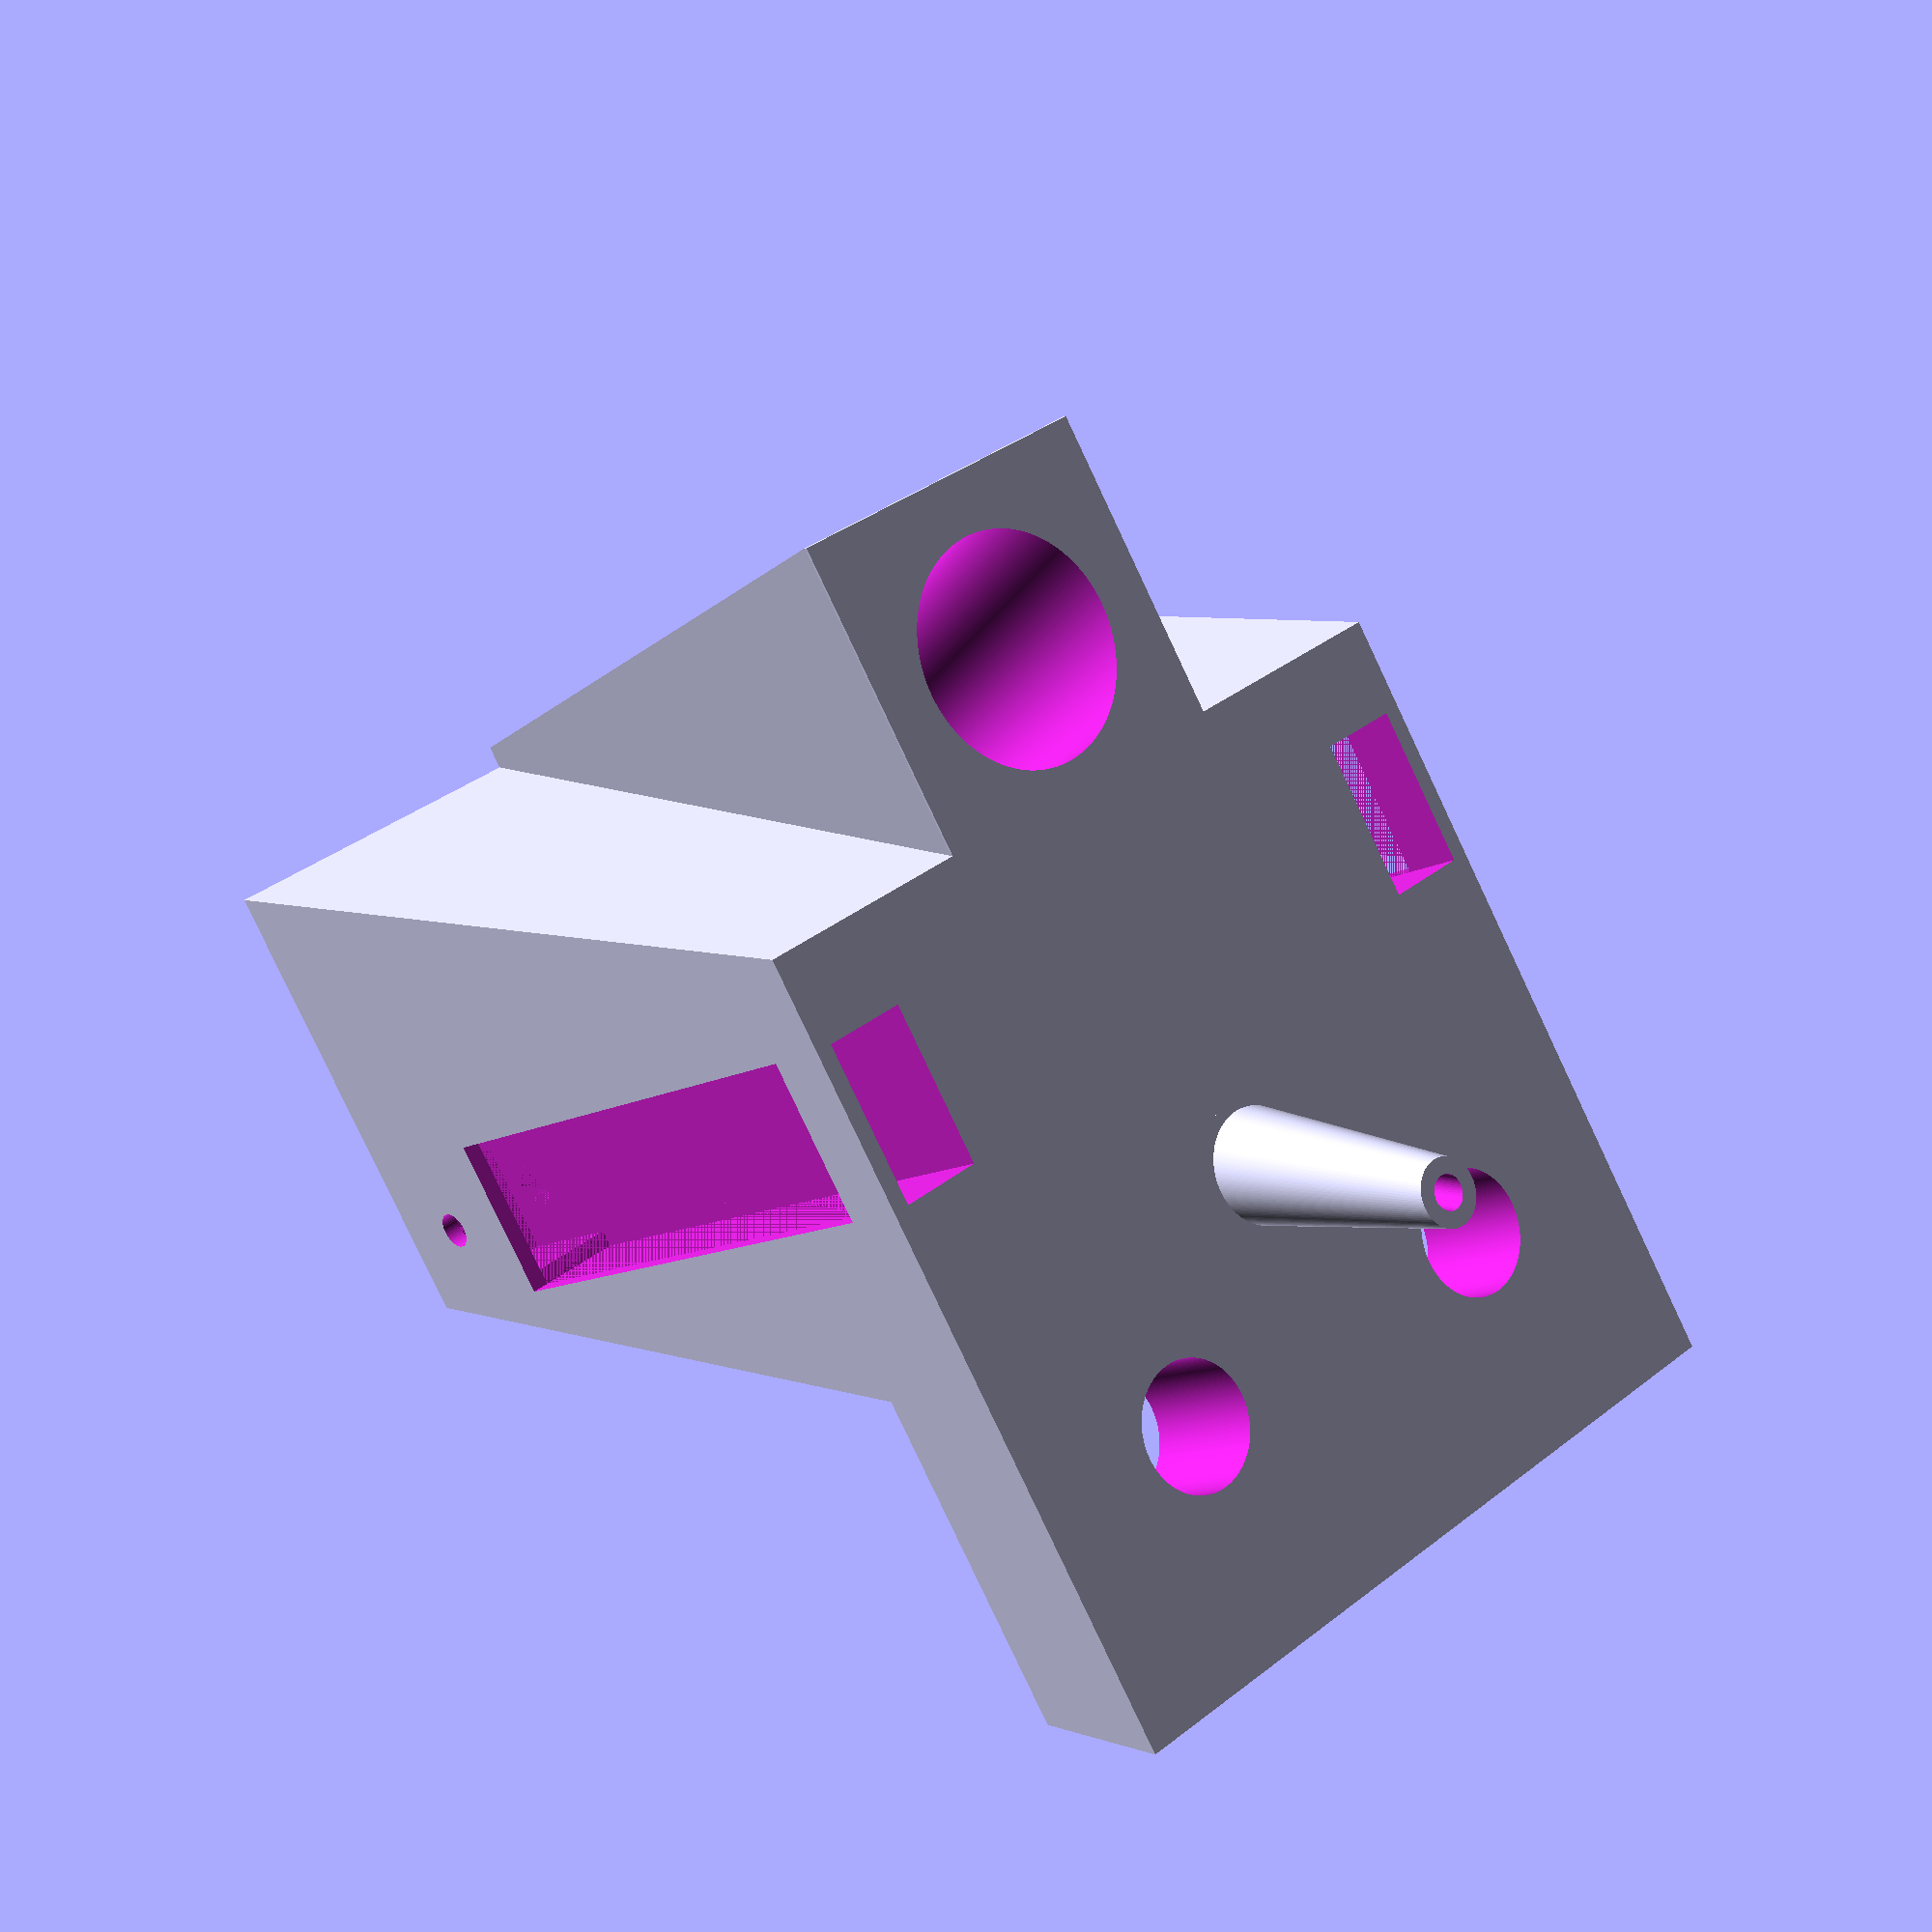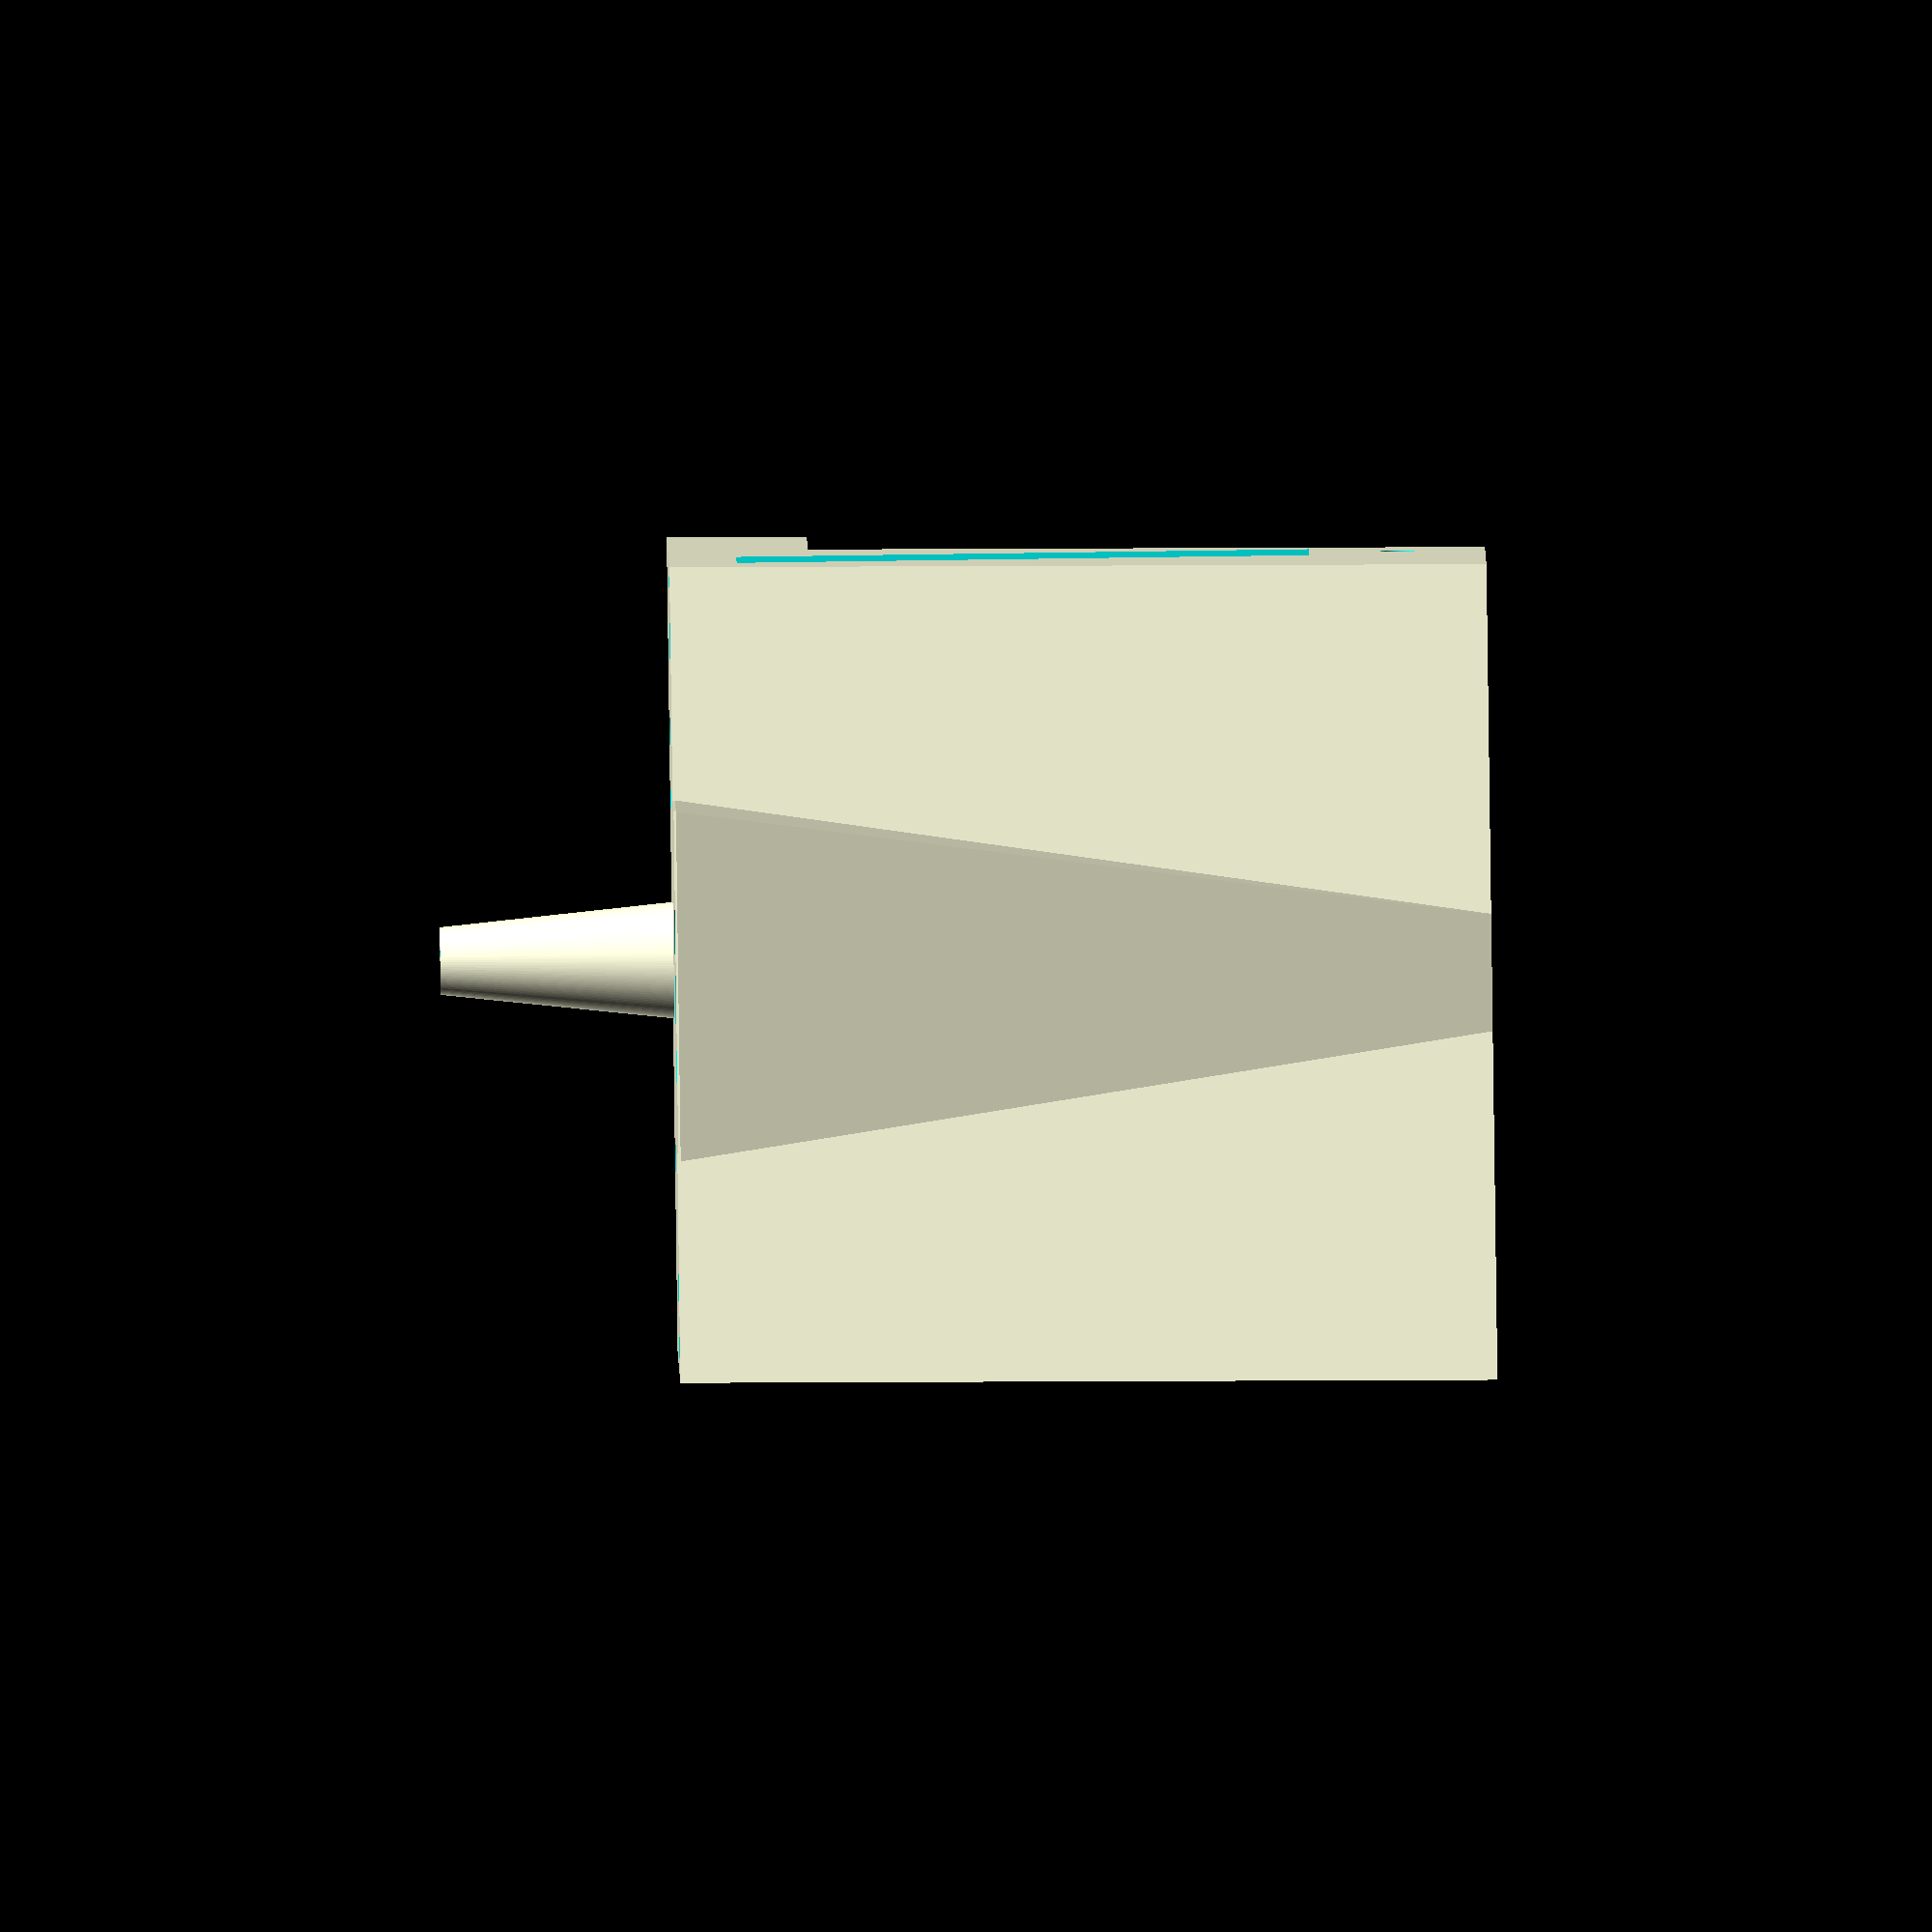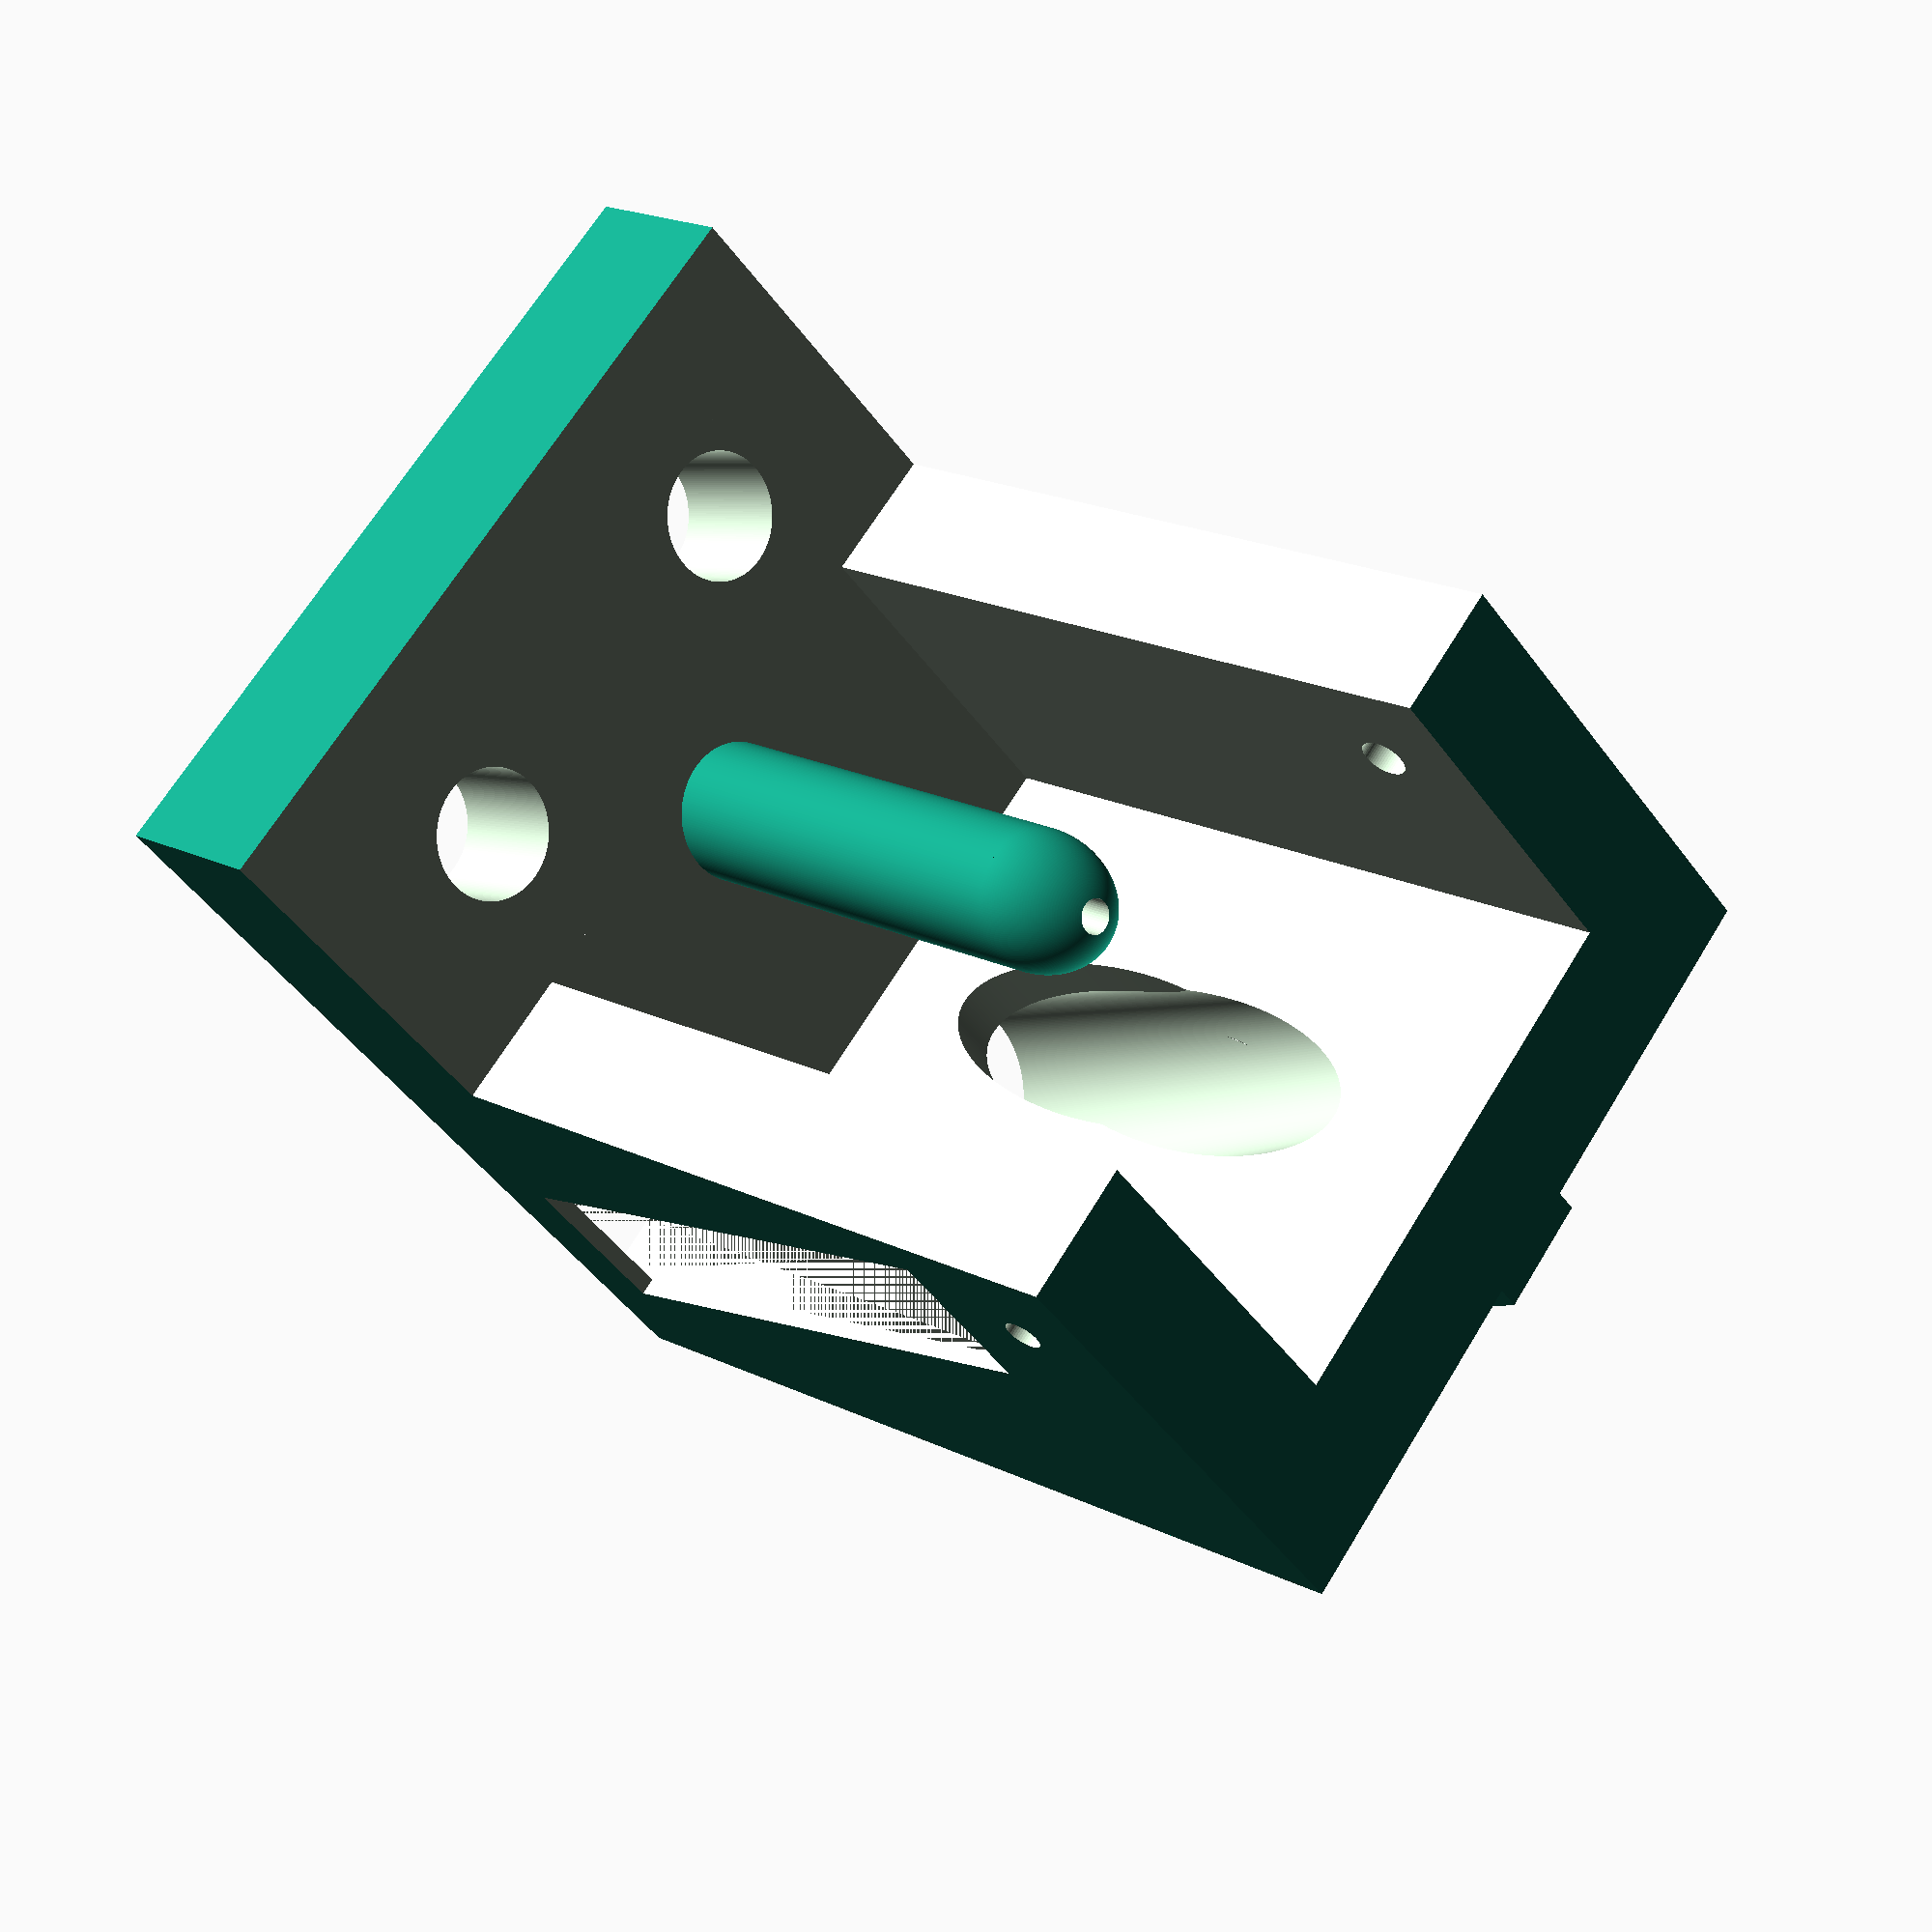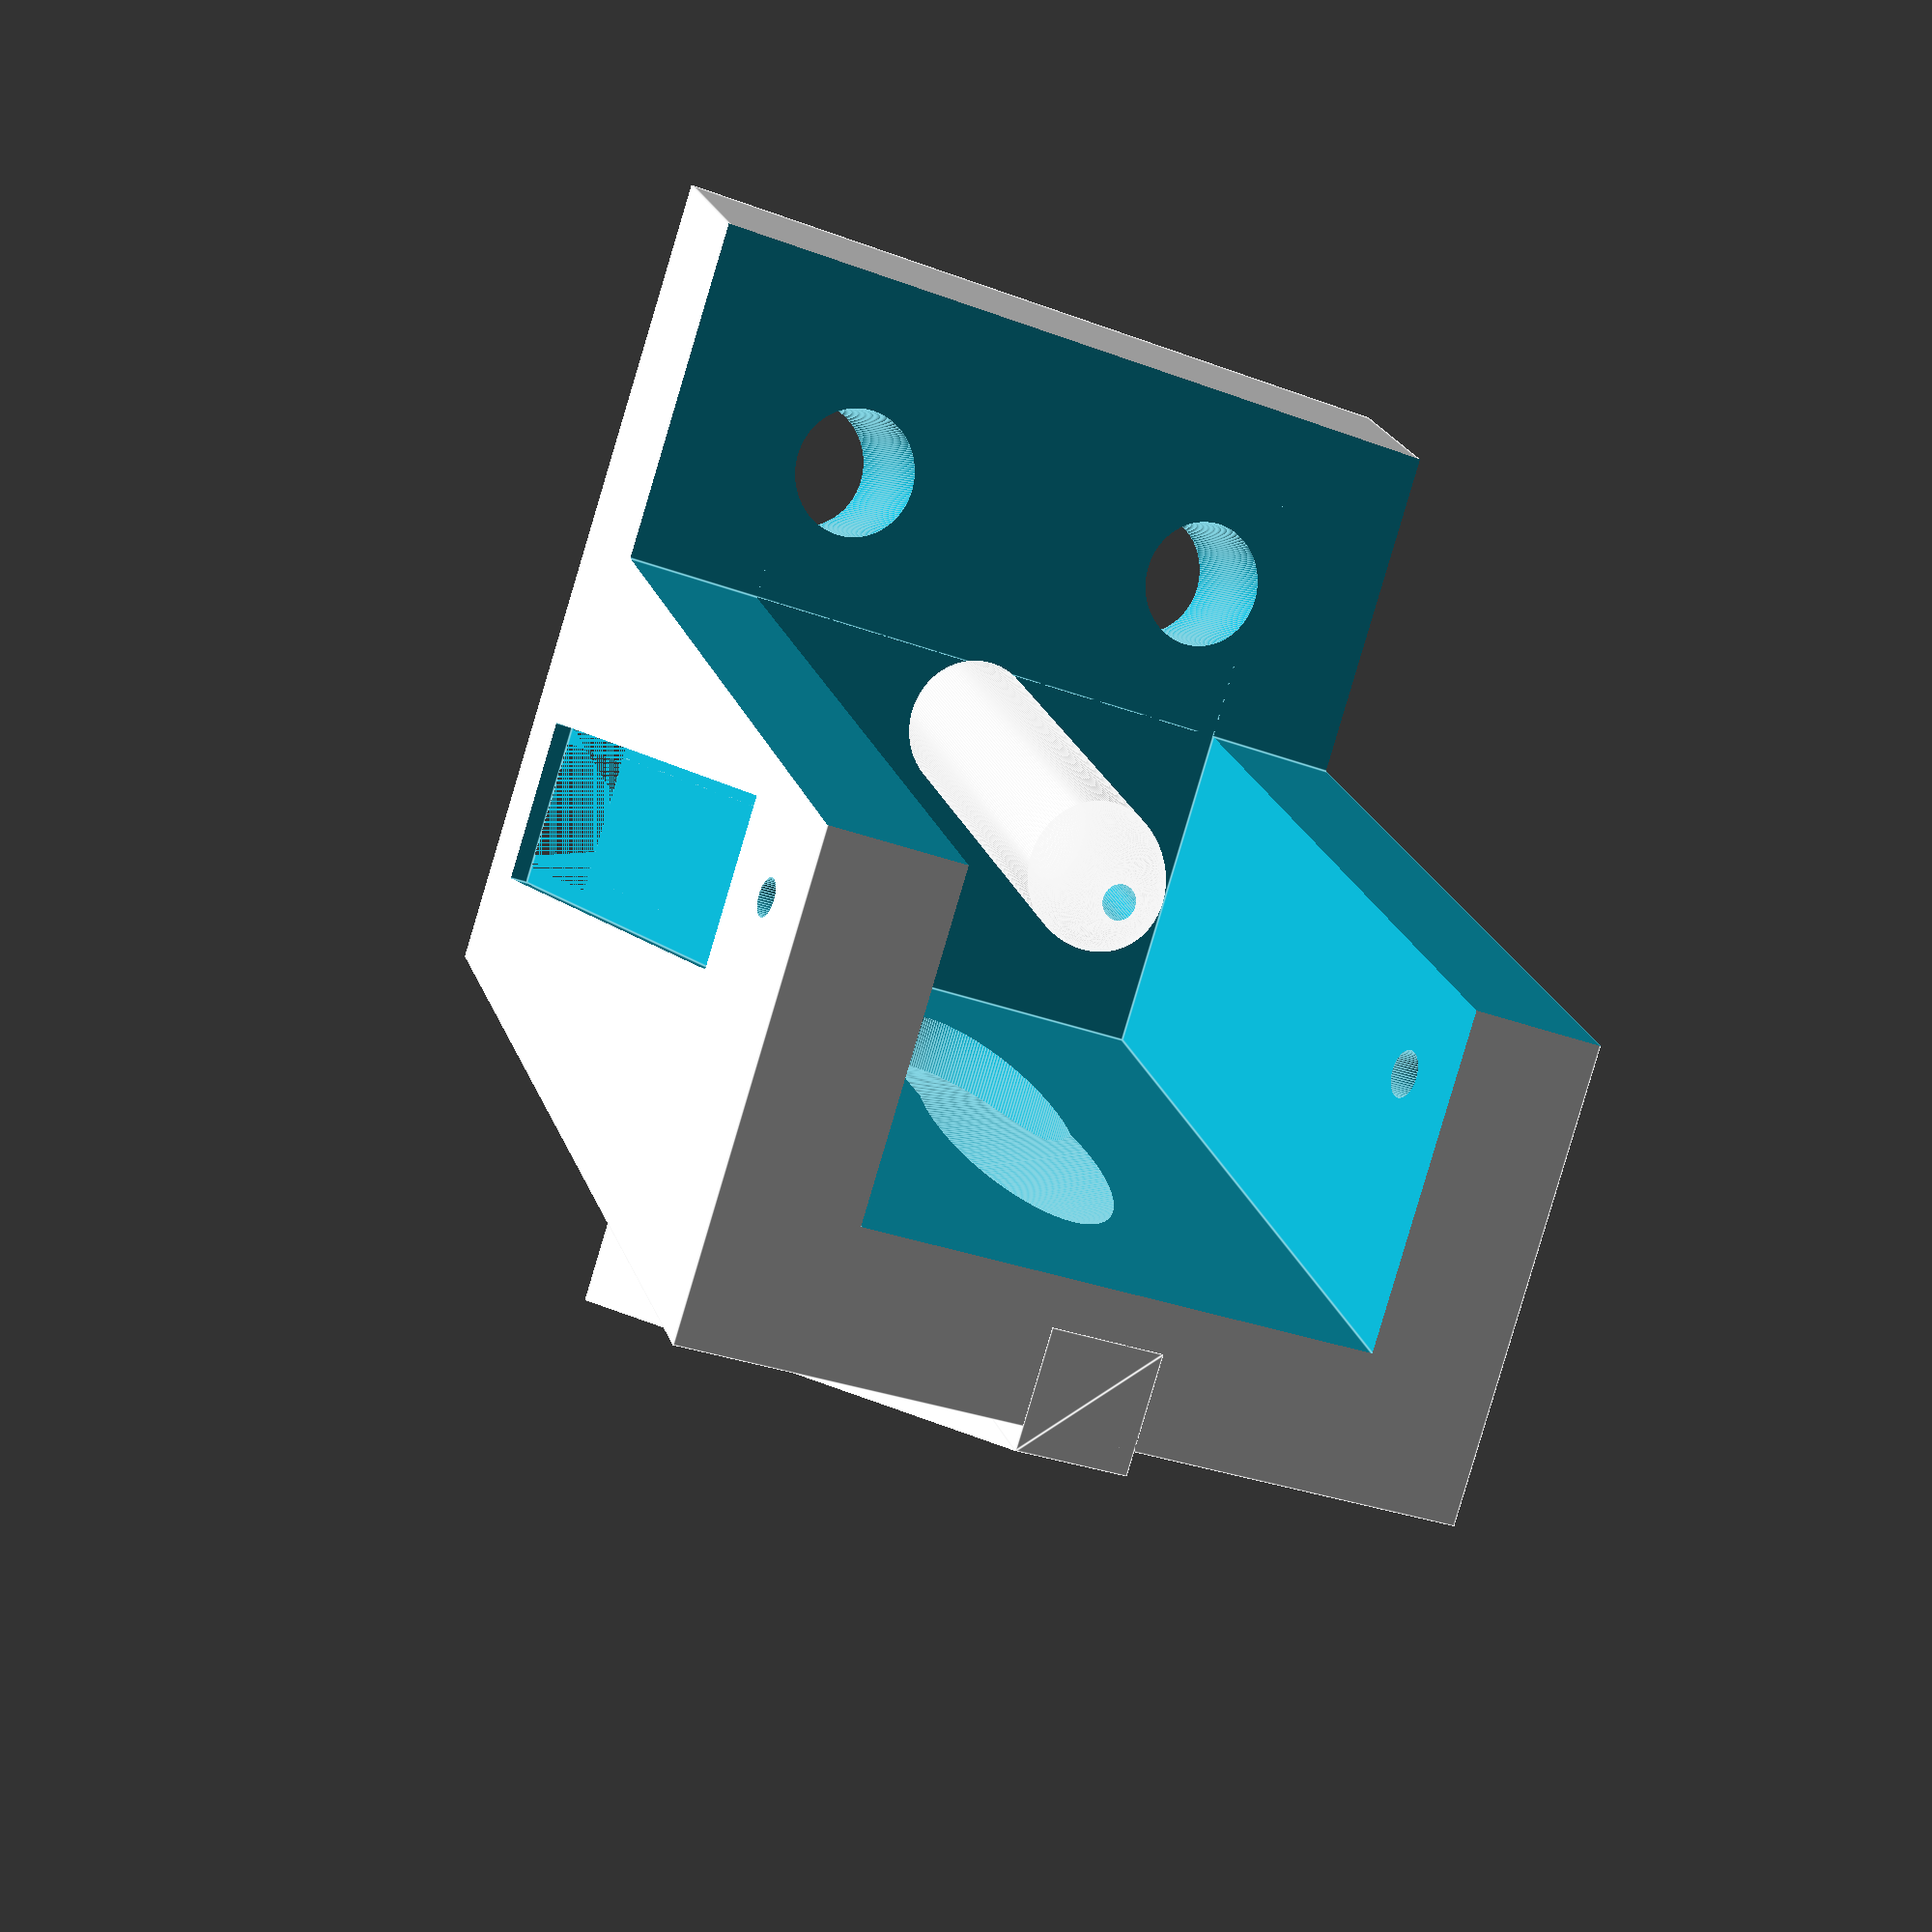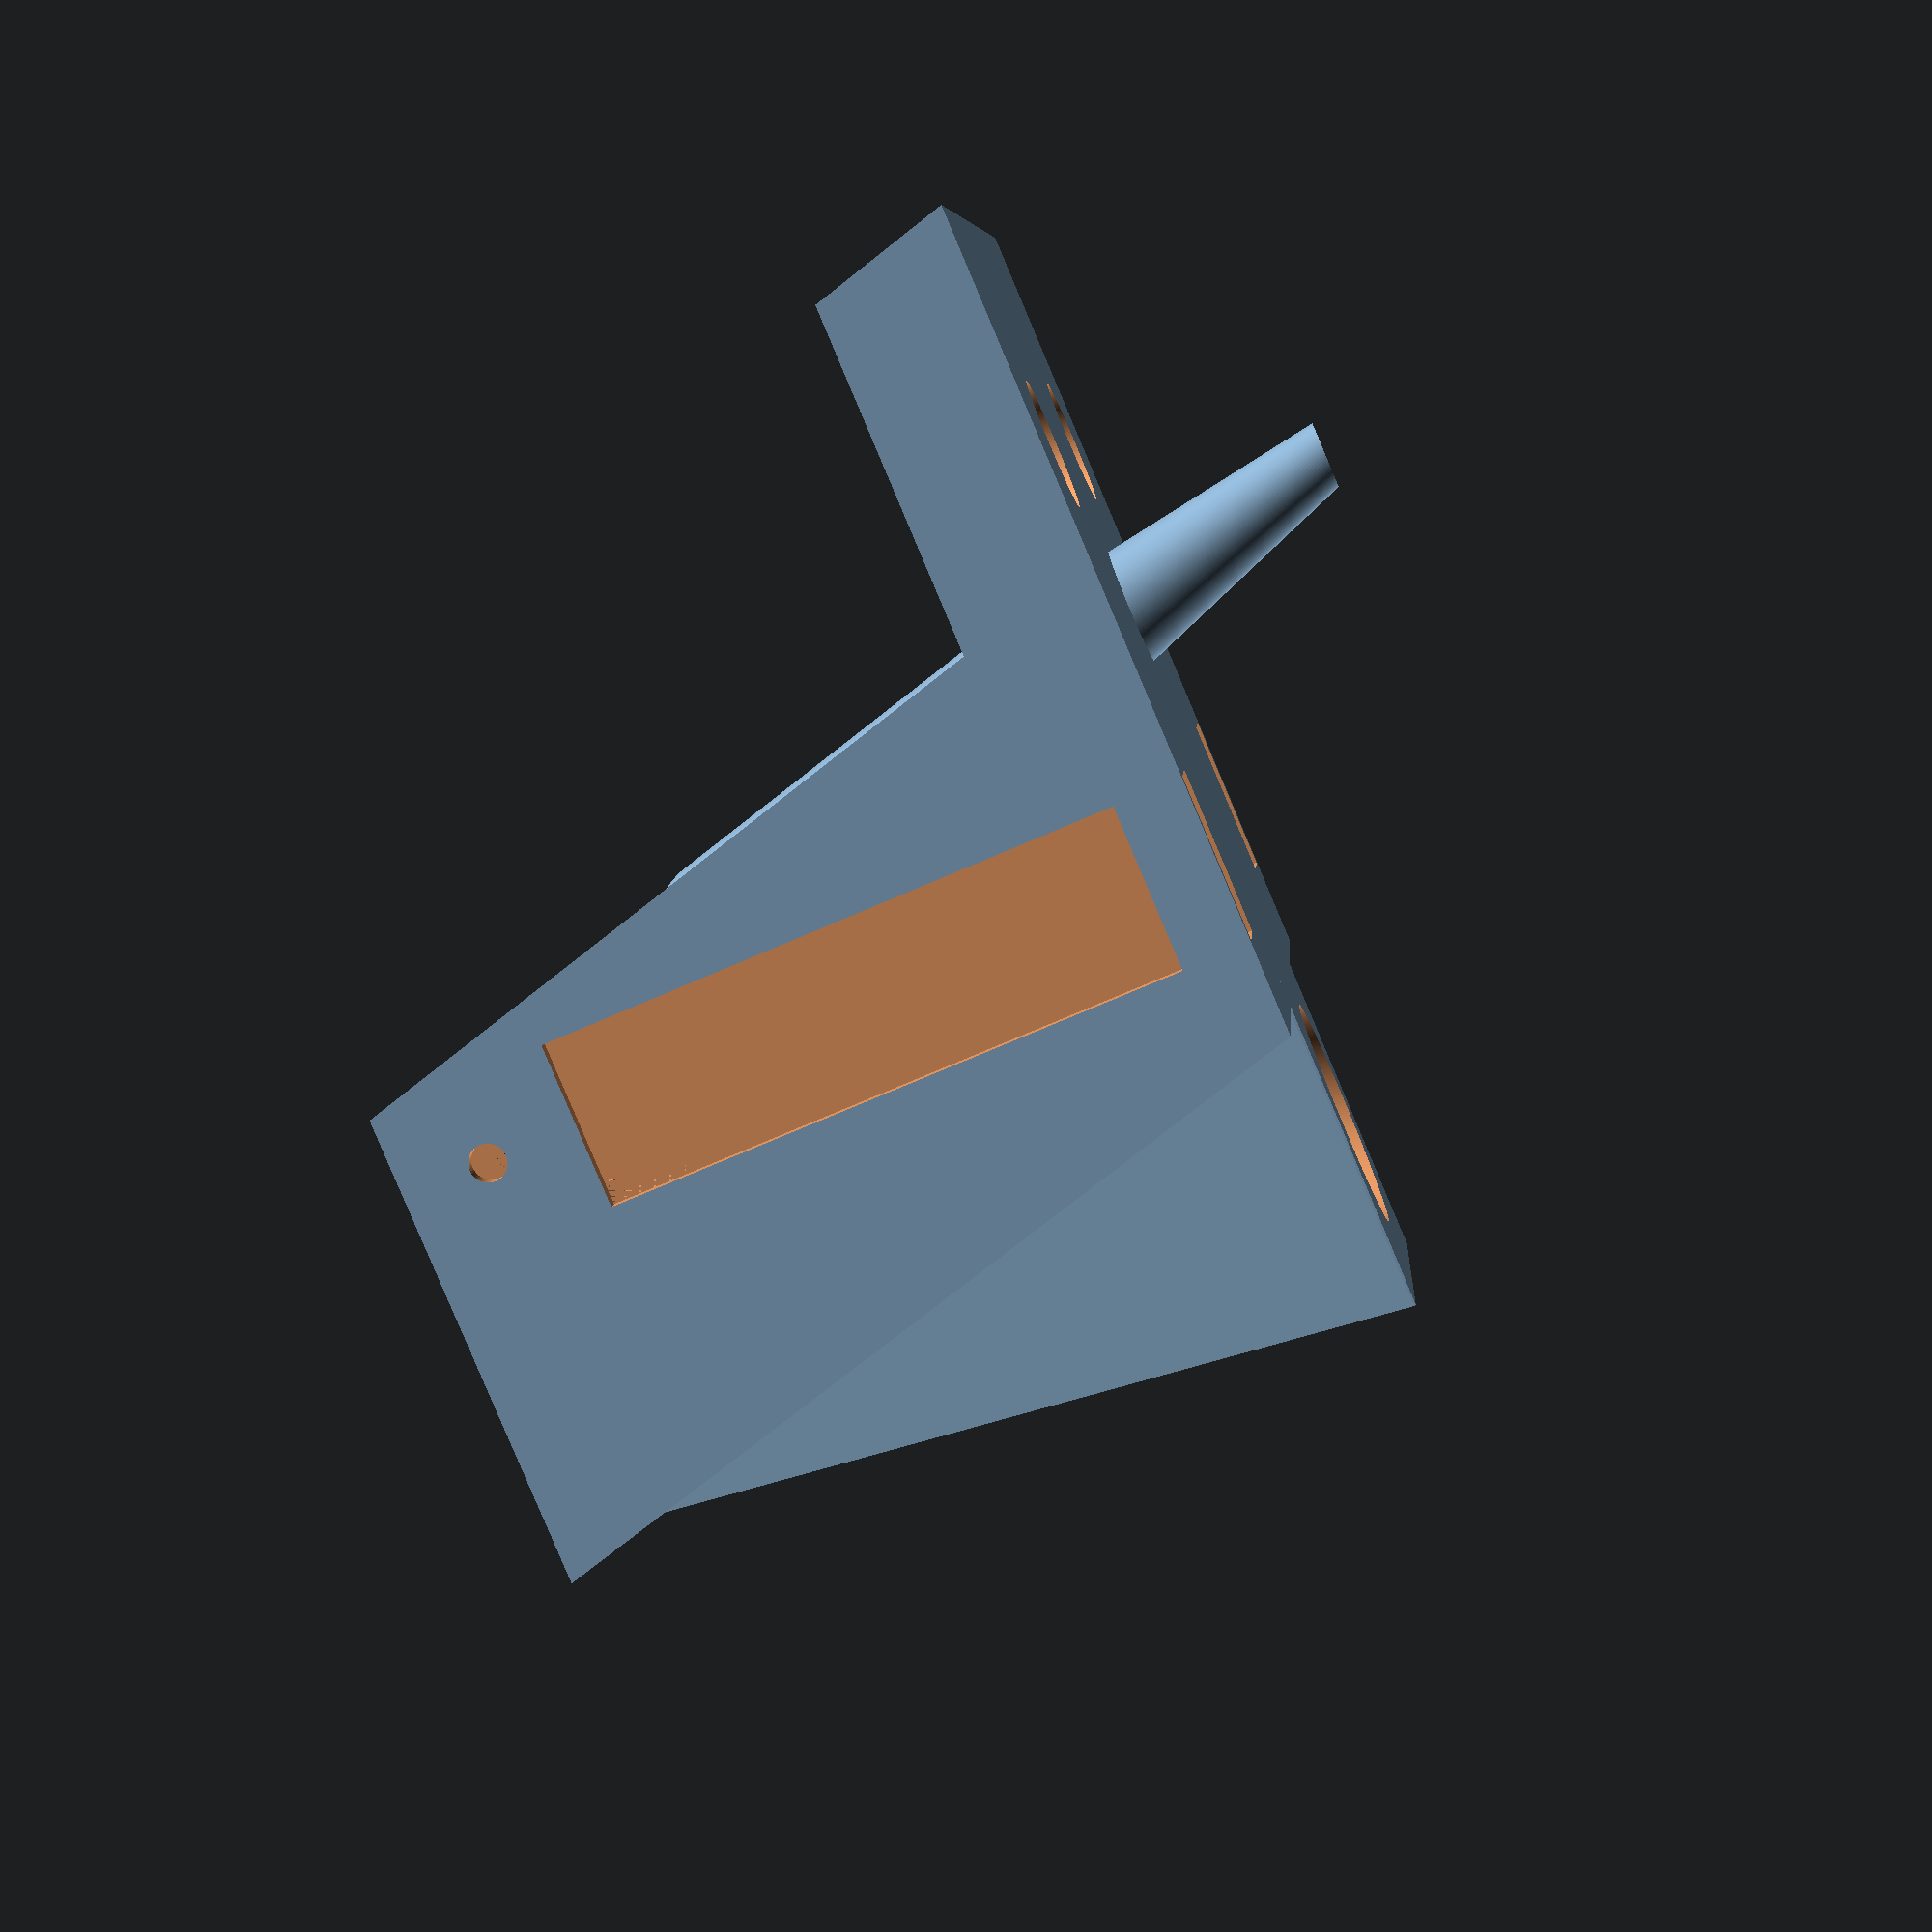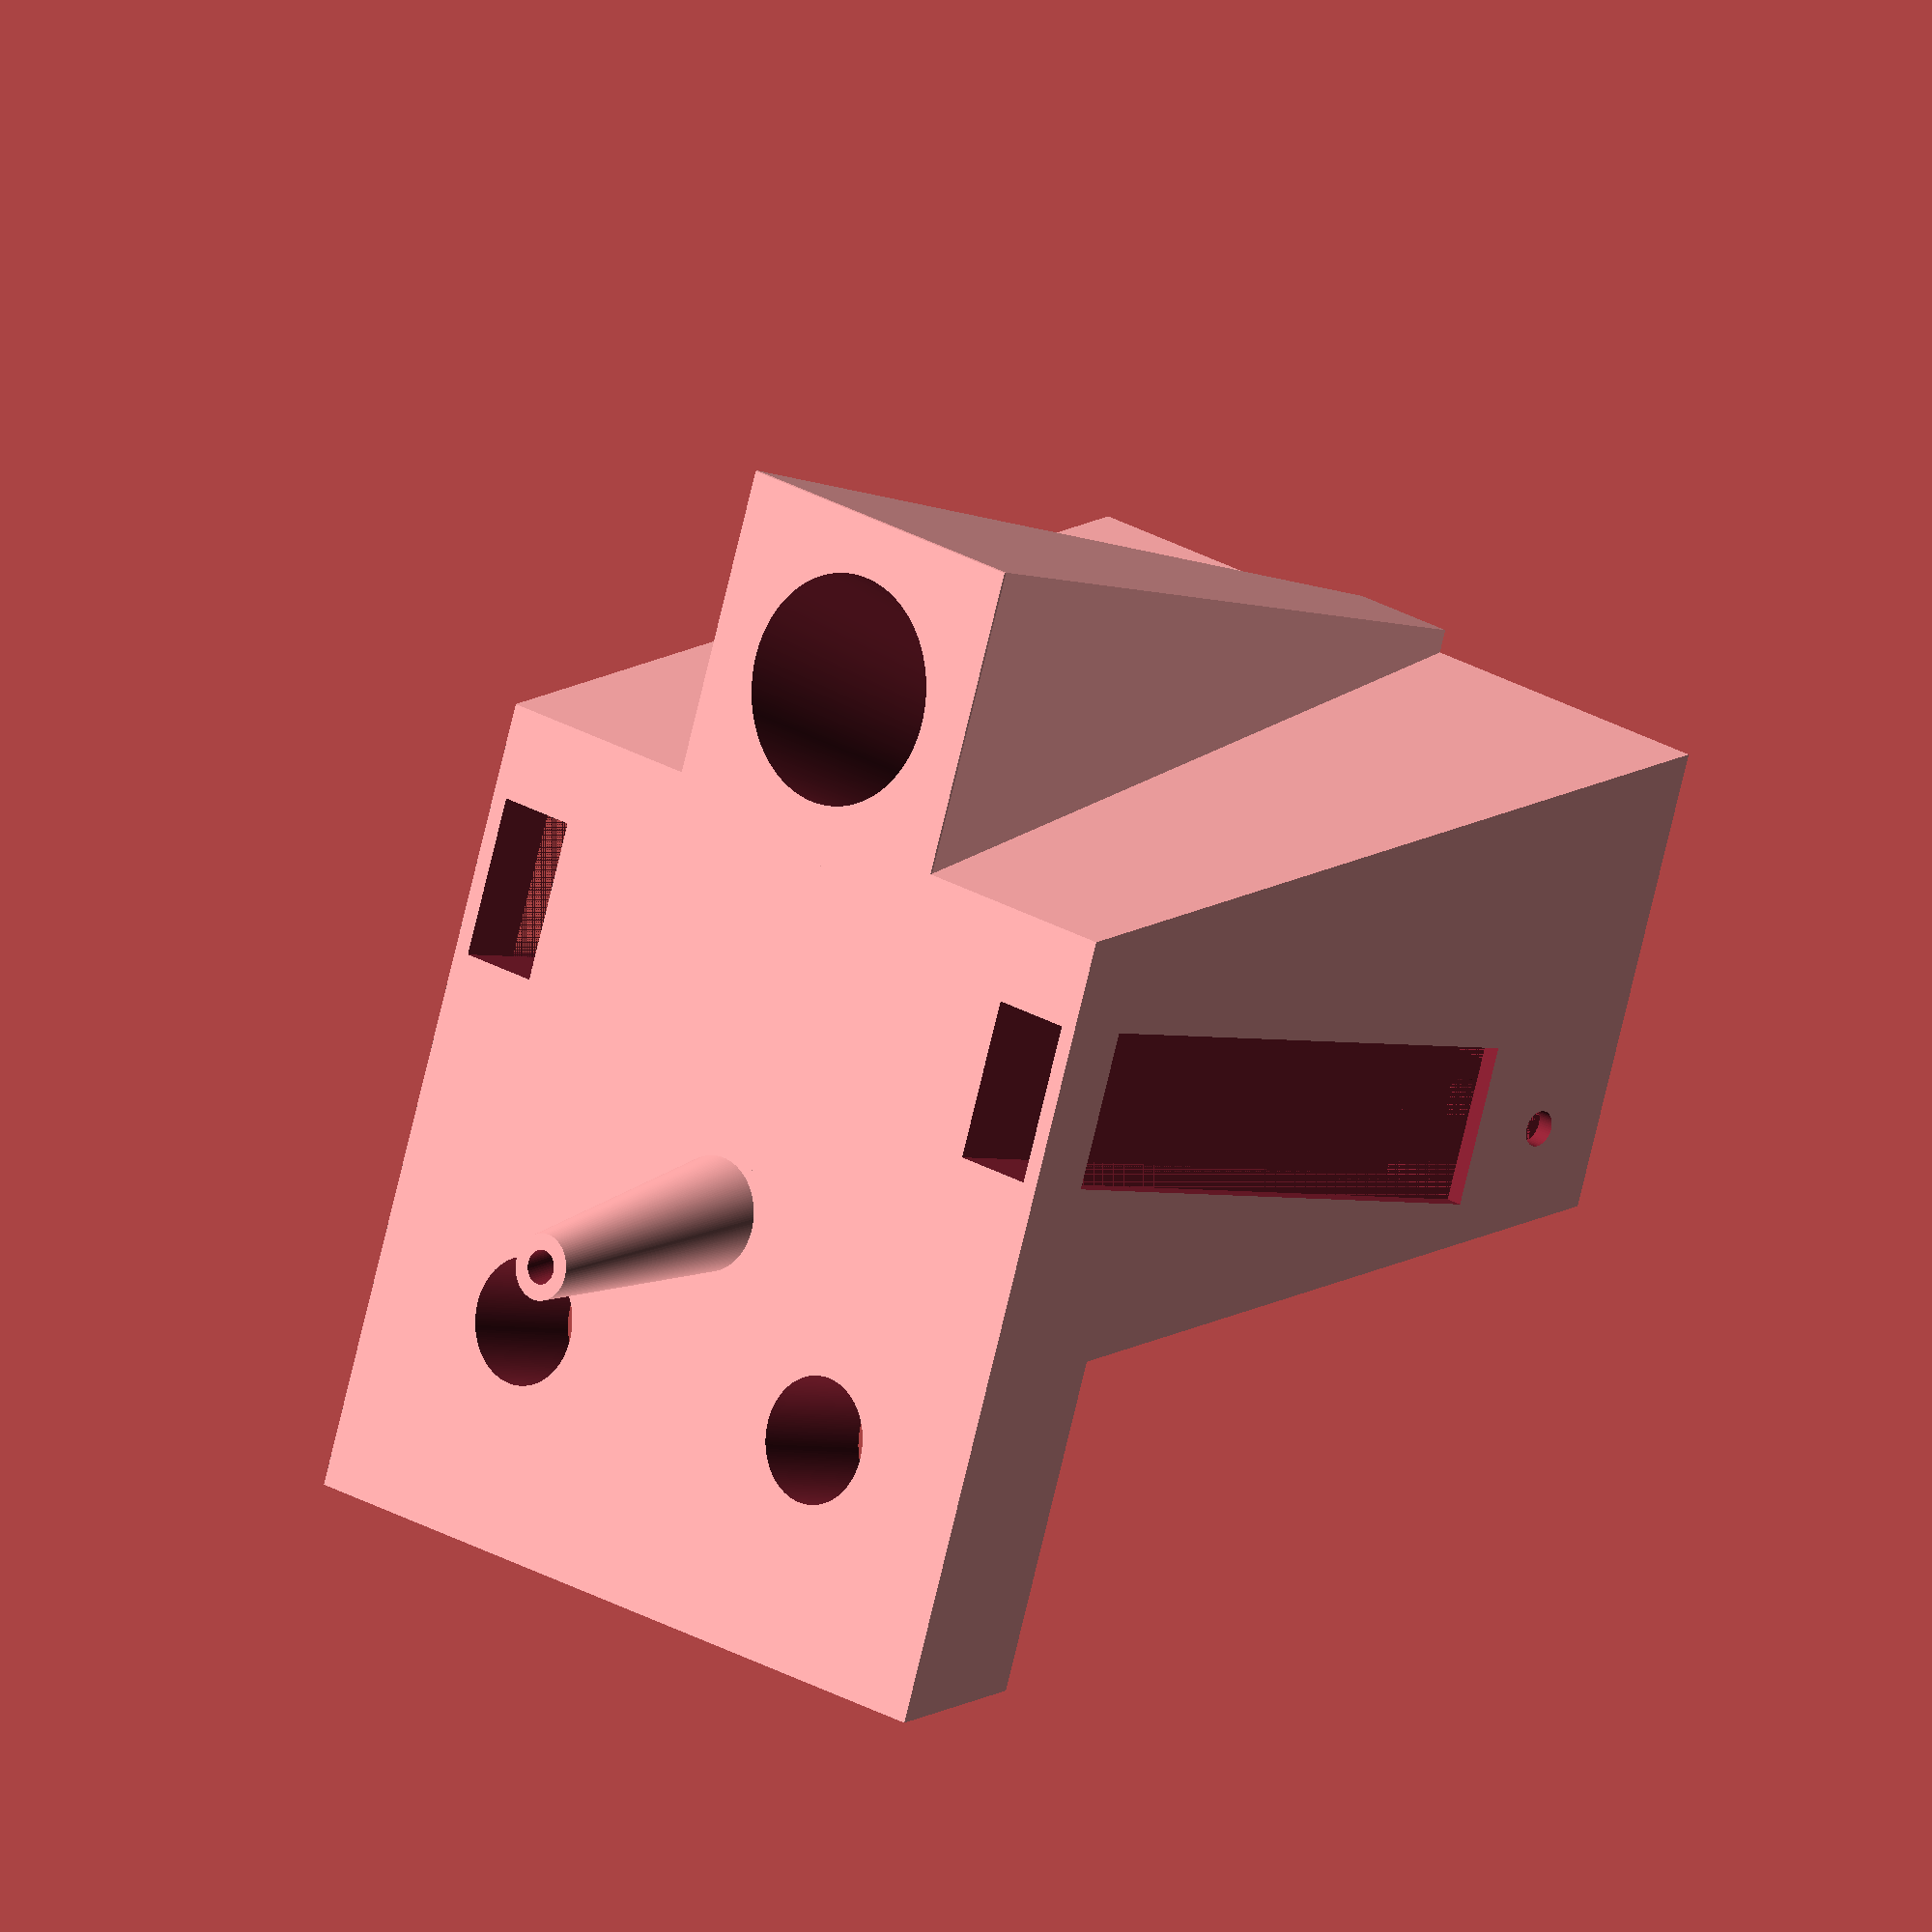
<openscad>
$fa = 0.1;
$fs = 0.1;

module IRSensorHousing(
    ir_sensor_length=5.58, width=3.7, ir_sensor_height=6.5,
    ir_sensor_diameter=1.58, set_screw_diameter=2.0,
    ir_sensor_offset=1.72, set_screw_offset=1.72+0.28,
    wall_thickness=2, wire_length=7, cutout_border=3) {

    height = ir_sensor_height + ir_sensor_offset;
    set_screw_height = height - set_screw_offset;

    // Create the sensor cavity
    translate([-ir_sensor_length/2, 0, 0]) {
        cube(size=[ir_sensor_length, width, height]);
        translate([ir_sensor_length/2, 0, ir_sensor_height]) {
            rotate([90, 0, 0]) {            
                cylinder(h=wall_thickness*2, d=ir_sensor_diameter);
            }
        }
        translate([ir_sensor_length/2, width, set_screw_height]) {
            rotate([-90, 0, 0]) {            
                cylinder(h=wall_thickness*2, d=set_screw_diameter);
            }
        }
    }
    
    // Create the wire cavity
    translate([-wire_length/2, 0, 0]) {
        cube(size=[wire_length, width, height-ir_sensor_length]);
        translate([0, -wall_thickness*2, cutout_border]) {
            cube(size=[wire_length, wall_thickness*2, height-ir_sensor_length-cutout_border]);
        }
    }
}



module MainWall(nose_poke_depth, wall_thickness) {
    translate([0, 0, nose_poke_depth/2]) {
        difference() {
            cube(size=[nose_poke_width, nose_poke_width, nose_poke_depth], center=true);
            union() {
                translate([0, -wall_thickness, wall_thickness]) {
                    cube(size=[nose_poke_width-wall_thickness*2, nose_poke_width, nose_poke_depth], center=true);
                }
                translate([.1, -nose_poke_width/2+wall_thickness, wall_thickness]) {
                    cube(size=[nose_poke_width+.4, nose_poke_width/2, nose_poke_depth], center=true);
                }
            }
        }
    }
}

module LickSpout(nose_poke_depth, lick_spout_depth, lick_spout_od, lick_spout_id) {
    difference () {
        union() {
            tip = nose_poke_depth - lick_spout_depth - lick_spout_od * 0.5;
            cylinder(h=tip, d=lick_spout_od);
            translate([0, 0, tip]) {
                sphere(d=lick_spout_od);
            }
        }
        translate([0, 0, -0.1]) {
            cylinder(h=nose_poke_depth+0.2, d=lick_spout_id);
        }
    }
}

module WaterDrain(nose_poke_depth, nose_poke_radius, wall_thickness, lick_spout_depth) {
    dx = nose_poke_radius - wall_thickness * 0.5 + 10;
    dd = nose_poke_depth;
    d1 = wall_thickness*2;
    difference() {
        union() {
            children();
            rotate([0, -15, 0]) {
                translate([dx-d1/2, -d1/2, 0]) {
                    cube(size=[d1, d1, dd]);
                }
            }
        }
        rotate([0, -20, 0]) {
            translate([dx-2, 0, 0]) {
                cylinder(h=dd*.85, d=d1/2);
            }
        }
    }
}

module AnglePoke(nose_poke_angle) {
    s = tan(nose_poke_angle);
    angle_matrix = [
        [1, 0, 0, 0],
        [0, 1, s, 0],
        [0, 0, 1, 0],
        [0, 0, 0, 1]];
    multmatrix(angle_matrix) {
        children();
    }
}


nose_poke_depth = 35;
nose_poke_width = 35;
ir_sensor_depth = 3.7;
wall_thickness = 6;
lick_spout_od = 6;
lick_spout_id = 1.5;
lick_spout_depth = 10;
nose_poke_angle = 15;
tap_size_quarter_inch = 5.558; // mm
ir_sensor_width = 3.7;


difference() {
    difference() {
        AnglePoke(nose_poke_angle) {
            difference() {
                union() {
                    MainWall(nose_poke_depth, wall_thickness);
                    LickSpout(nose_poke_depth, lick_spout_depth, lick_spout_od, lick_spout_id);
                    translate([0, nose_poke_width/2+wall_thickness, 0]) {
                        hull() {
                            translate([-7.5, -7.5, 0]) {
                                cube([15, 15, 0.1]);
                            }
                            translate([-2.5, -10, nose_poke_depth-.1]) {
                                cube([5, 5, 0.1]);
                            }
                        }
                    }
                    hull() {
                          cylinder(h=0.1, d=5);
                        translate([0, 0, -10]) {
                            cylinder(h=0.1, d=lick_spout_id+0.7*2);
                        }
                    }
                }
                translate([0, 0, -20]) {
                    cylinder(h=nose_poke_depth+20, d=lick_spout_id);
                }
            }
        }
        
        translate([nose_poke_width/4, -7.5, -0.1]) {
           cylinder(h=wall_thickness+0.2, d=tap_size_quarter_inch);
        }
        
        translate([-nose_poke_width/4, -7.5, -0.1]) {
           cylinder(h=wall_thickness+0.2, d=tap_size_quarter_inch);
        }
        
        translate([nose_poke_width/2-0.75, 10, -0.1]) {
            rotate([0, 0, 90]) {
                IRSensorHousing(
                    ir_sensor_height=nose_poke_depth-ir_sensor_depth+0.1, width=ir_sensor_width
                );
            }
        }
        translate([-(nose_poke_width/2-0.75), 10, -0.1]) {
            rotate([0, 0, -90]) {
                IRSensorHousing(
                    ir_sensor_height=nose_poke_depth-ir_sensor_depth+0.1, width=ir_sensor_width
                );
            }
        }
        
        // make the cut-out for the drain
        translate([0, nose_poke_width/2+wall_thickness, -0.1]) {
            hull() {
                cylinder(h=0.1, d=10);
                translate([0, -8.5, nose_poke_depth-lick_spout_depth*0.25]) {
                    cylinder(h=0.1, d=6.5);
                }
            }
        }
        
        translate([0, 20, 17.5]) {
            rotate([90, 0, 0]) {
                scale([1, 2, 1]) {
                    cylinder(h=7, d=7.5);
                }
            }
        }
    }
}
</openscad>
<views>
elev=191.6 azim=211.6 roll=35.5 proj=p view=solid
elev=102.2 azim=165.7 roll=270.8 proj=o view=solid
elev=174.2 azim=312.2 roll=219.8 proj=p view=solid
elev=350.0 azim=198.1 roll=337.0 proj=p view=edges
elev=74.8 azim=260.5 roll=113.3 proj=p view=wireframe
elev=182.0 azim=161.7 roll=318.5 proj=o view=solid
</views>
